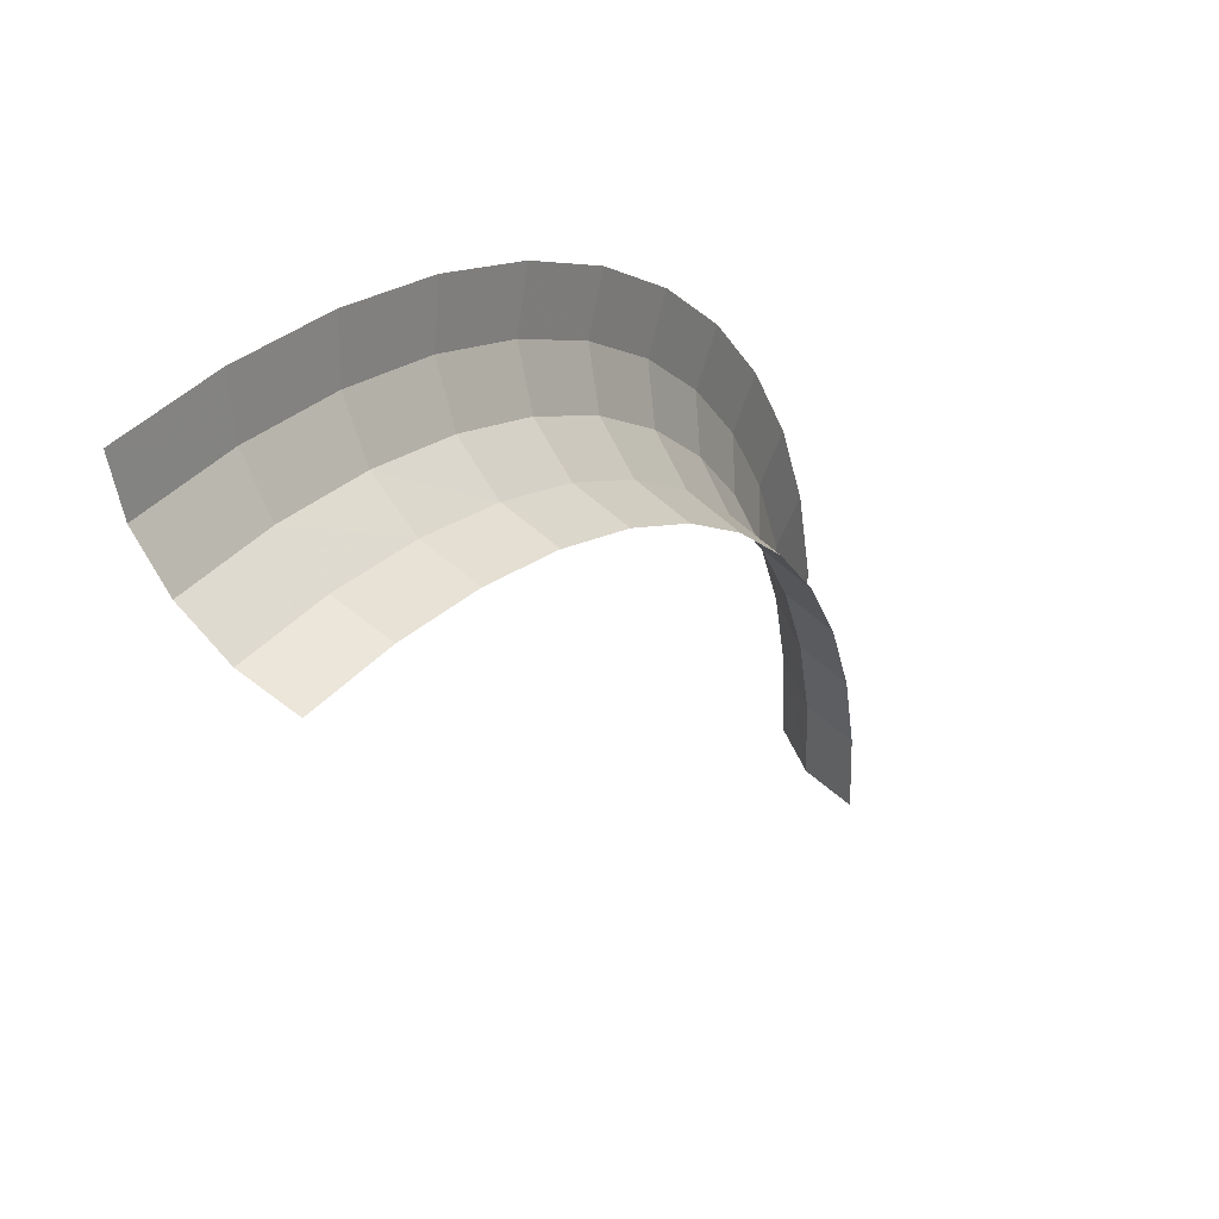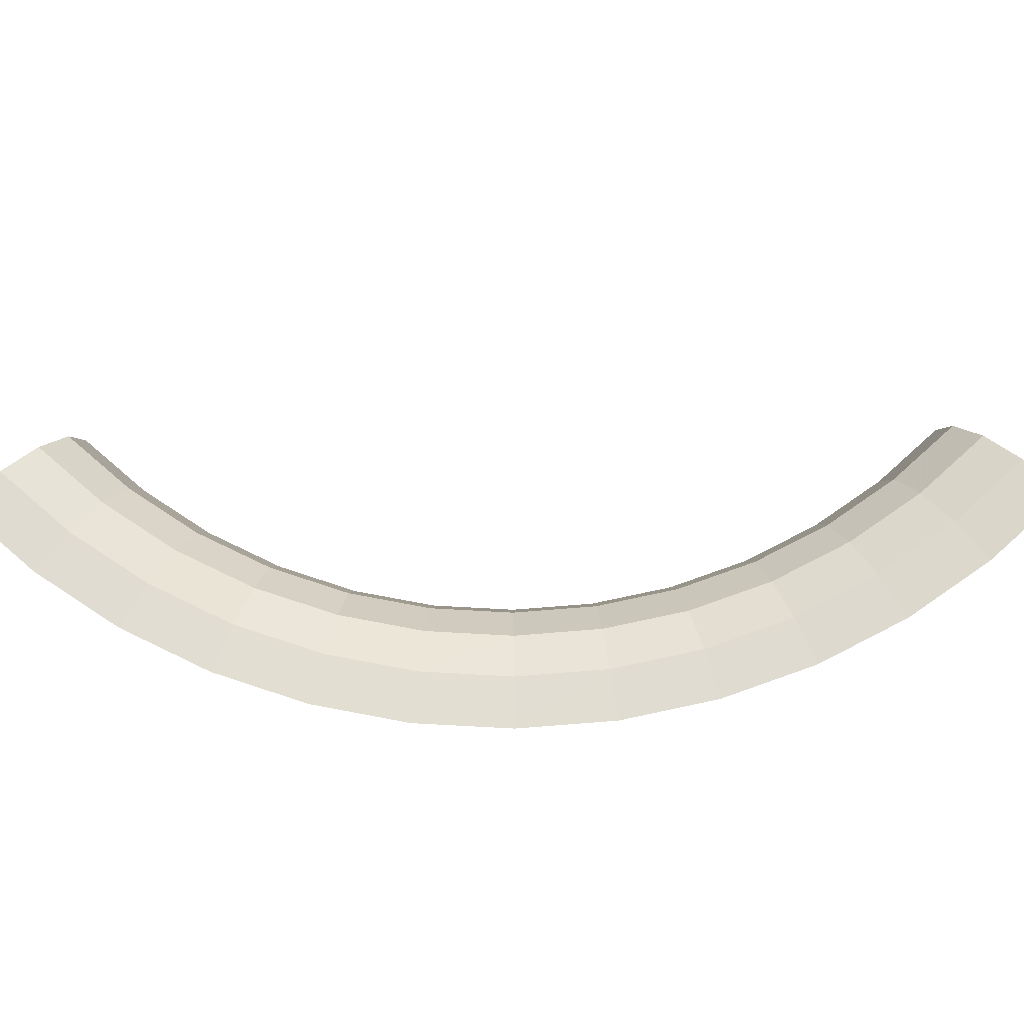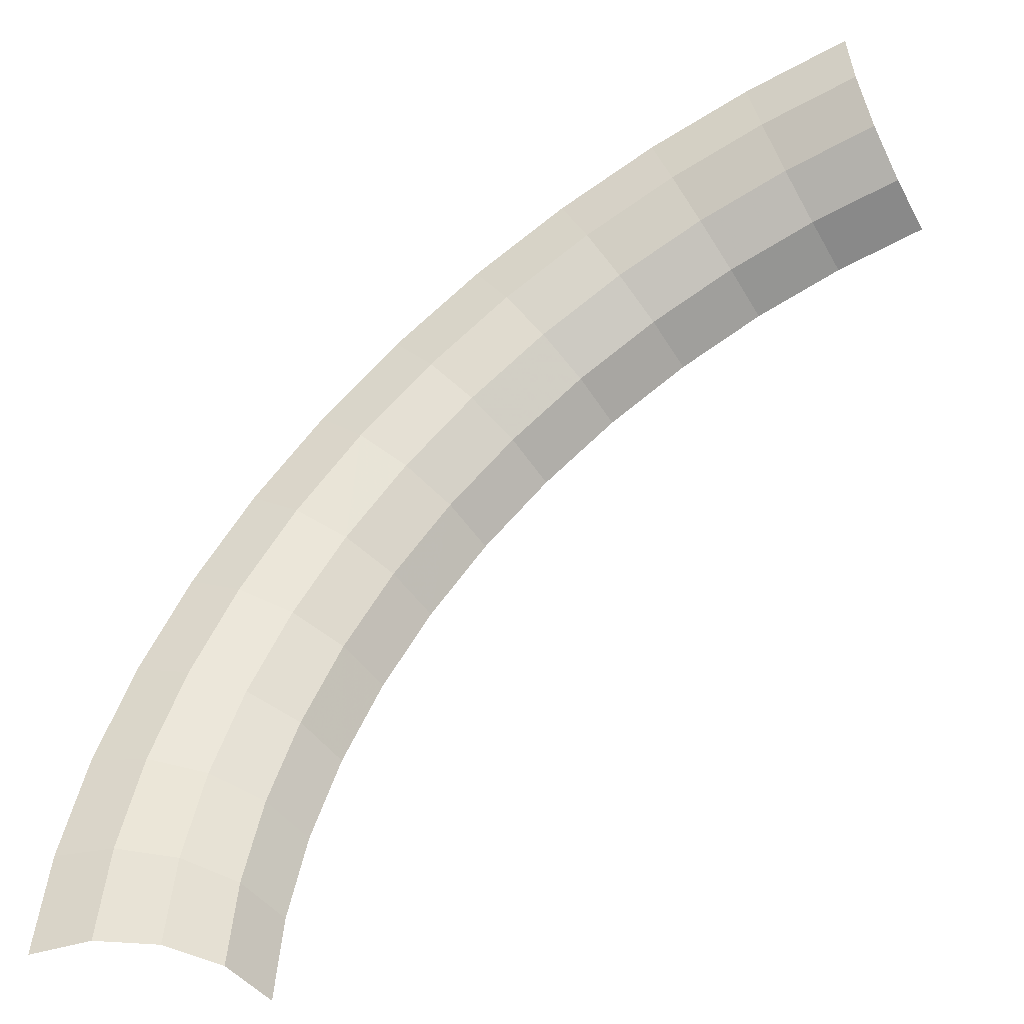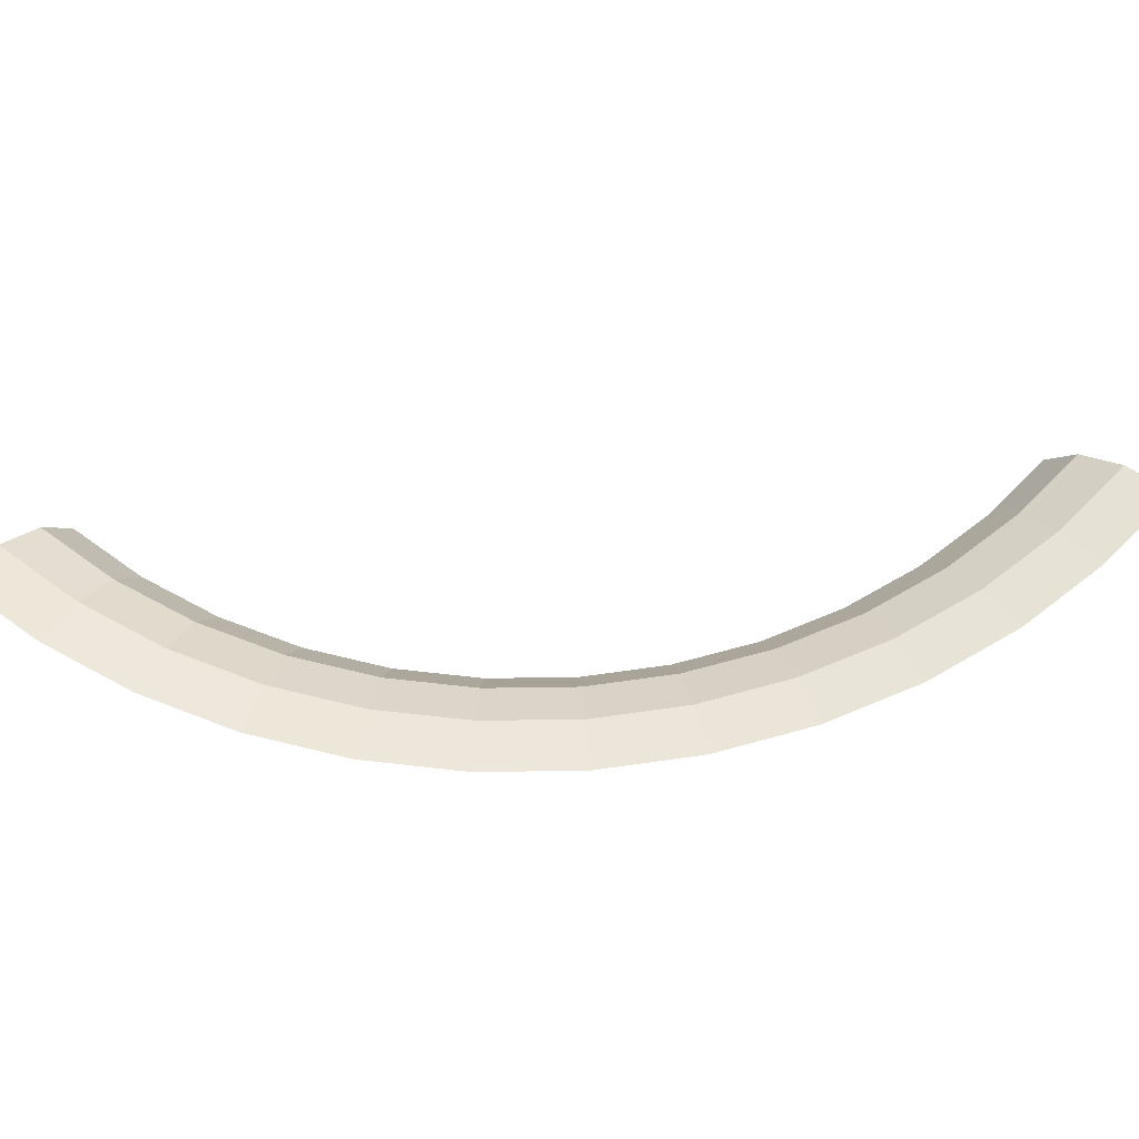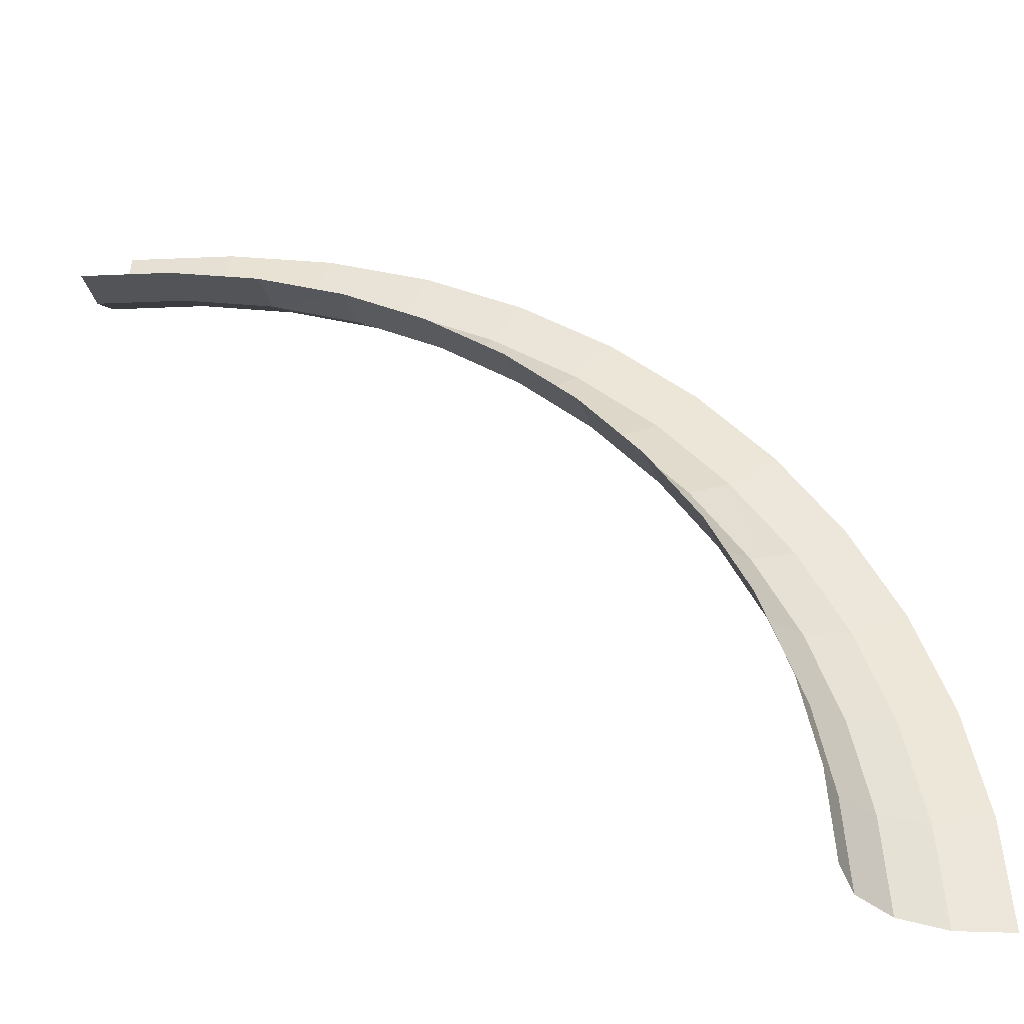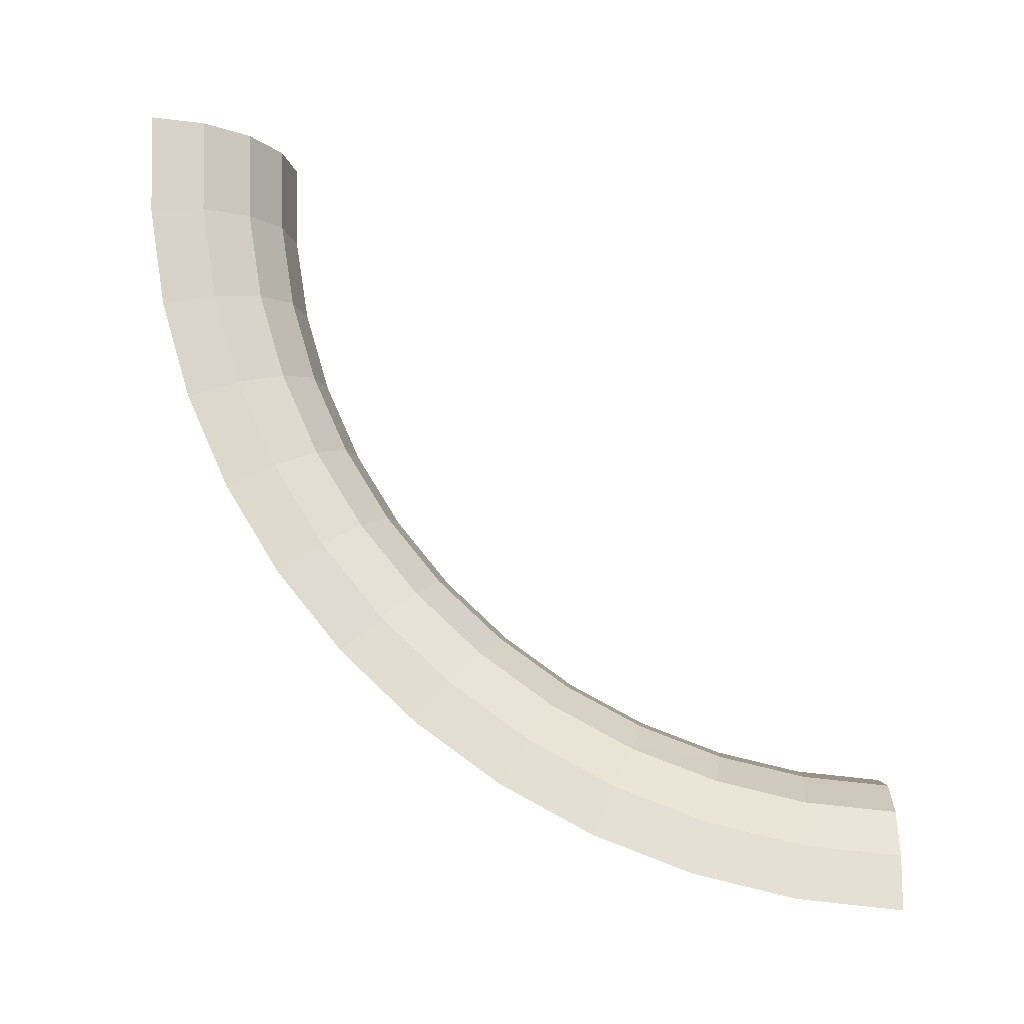
<metadata>
{"format":"obj","ext":"obj","renderer":"f3d","projection":"perspective","resolution":1024,"background":"white","views":[{"elev":44.0,"azim":-53.3,"up":"+Z"},{"elev":79.3,"azim":44.3,"up":"+Y"},{"elev":-51.7,"azim":-151.1,"up":"+Z"},{"elev":63.0,"azim":40.4,"up":"+Y"},{"elev":-35.1,"azim":7.6,"up":"+Z"},{"elev":77.5,"azim":92.3,"up":"+Y"}]}
</metadata>
<code>
v 0.04665 0.008085 0
v 0.04625 0.008085 0.00609
v 0.04957 0.00875 0.006525
v 0.05 0.00875 0
v 0.04381 0.006185 0
v 0.04344 0.006185 0.00572
v 0.04625 0.008085 0.00609
v 0.04665 0.008085 0
v 0.04192 0.00335 0
v 0.04156 0.00335 0.00547
v 0.04344 0.006185 0.00572
v 0.04381 0.006185 0
v 0.04125 0 0
v 0.0409 0 0.005385
v 0.04156 0.00335 0.00547
v 0.04192 0.00335 0
v 0.04625 0.008085 0.00609
v 0.04506 0.008085 0.01208
v 0.04829 0.00875 0.01294
v 0.04957 0.00875 0.006525
v 0.04344 0.006185 0.00572
v 0.04232 0.006185 0.01134
v 0.04506 0.008085 0.01208
v 0.04625 0.008085 0.00609
v 0.04156 0.00335 0.00547
v 0.04049 0.00335 0.01085
v 0.04232 0.006185 0.01134
v 0.04344 0.006185 0.00572
v 0.0409 0 0.005385
v 0.03984 0 0.01068
v 0.04049 0.00335 0.01085
v 0.04156 0.00335 0.00547
v 0.04506 0.008085 0.01208
v 0.0431 0.008085 0.01785
v 0.04619 0.00875 0.01913
v 0.04829 0.00875 0.01294
v 0.04232 0.006185 0.01134
v 0.04048 0.006185 0.01676
v 0.0431 0.008085 0.01785
v 0.04506 0.008085 0.01208
v 0.04049 0.00335 0.01085
v 0.03873 0.00335 0.01604
v 0.04048 0.006185 0.01676
v 0.04232 0.006185 0.01134
v 0.03984 0 0.01068
v 0.03811 0 0.01579
v 0.03873 0.00335 0.01604
v 0.04049 0.00335 0.01085
v 0.0431 0.008085 0.01785
v 0.0404 0.008085 0.02332
v 0.0433 0.00875 0.025
v 0.04619 0.00875 0.01913
v 0.04048 0.006185 0.01676
v 0.03794 0.006185 0.02191
v 0.0404 0.008085 0.02332
v 0.0431 0.008085 0.01785
v 0.03873 0.00335 0.01604
v 0.0363 0.00335 0.02096
v 0.03794 0.006185 0.02191
v 0.04048 0.006185 0.01676
v 0.03811 0 0.01579
v 0.03572 0 0.02063
v 0.0363 0.00335 0.02096
v 0.03873 0.00335 0.01604
v 0.0404 0.008085 0.02332
v 0.03701 0.008085 0.0284
v 0.03967 0.00875 0.03044
v 0.0433 0.00875 0.025
v 0.03794 0.006185 0.02191
v 0.03476 0.006185 0.02667
v 0.03701 0.008085 0.0284
v 0.0404 0.008085 0.02332
v 0.0363 0.00335 0.02096
v 0.03325 0.00335 0.02551
v 0.03476 0.006185 0.02667
v 0.03794 0.006185 0.02191
v 0.03572 0 0.02063
v 0.03272 0 0.02511
v 0.03325 0.00335 0.02551
v 0.0363 0.00335 0.02096
v 0.03701 0.008085 0.0284
v 0.03299 0.008085 0.03299
v 0.03535 0.00875 0.03535
v 0.03967 0.00875 0.03044
v 0.03476 0.006185 0.02667
v 0.03098 0.006185 0.03098
v 0.03299 0.008085 0.03299
v 0.03701 0.008085 0.0284
v 0.03325 0.00335 0.02551
v 0.02964 0.00335 0.02964
v 0.03098 0.006185 0.03098
v 0.03476 0.006185 0.02667
v 0.03272 0 0.02511
v 0.02917 0 0.02917
v 0.02964 0.00335 0.02964
v 0.03325 0.00335 0.02551
v 0.03299 0.008085 0.03299
v 0.0284 0.008085 0.03701
v 0.03044 0.00875 0.03967
v 0.03535 0.00875 0.03535
v 0.03098 0.006185 0.03098
v 0.02667 0.006185 0.03476
v 0.0284 0.008085 0.03701
v 0.03299 0.008085 0.03299
v 0.02964 0.00335 0.02964
v 0.02551 0.00335 0.03325
v 0.02667 0.006185 0.03476
v 0.03098 0.006185 0.03098
v 0.02917 0 0.02917
v 0.02511 0 0.03272
v 0.02551 0.00335 0.03325
v 0.02964 0.00335 0.02964
v 0.0284 0.008085 0.03701
v 0.02332 0.008085 0.0404
v 0.025 0.00875 0.0433
v 0.03044 0.00875 0.03967
v 0.02667 0.006185 0.03476
v 0.02191 0.006185 0.03794
v 0.02332 0.008085 0.0404
v 0.0284 0.008085 0.03701
v 0.02551 0.00335 0.03325
v 0.02096 0.00335 0.0363
v 0.02191 0.006185 0.03794
v 0.02667 0.006185 0.03476
v 0.02511 0 0.03272
v 0.02063 0 0.03572
v 0.02096 0.00335 0.0363
v 0.02551 0.00335 0.03325
v 0.02332 0.008085 0.0404
v 0.01785 0.008085 0.0431
v 0.01913 0.00875 0.04619
v 0.025 0.00875 0.0433
v 0.02191 0.006185 0.03794
v 0.01676 0.006185 0.04048
v 0.01785 0.008085 0.0431
v 0.02332 0.008085 0.0404
v 0.02096 0.00335 0.0363
v 0.01604 0.00335 0.03873
v 0.01676 0.006185 0.04048
v 0.02191 0.006185 0.03794
v 0.02063 0 0.03572
v 0.01579 0 0.03811
v 0.01604 0.00335 0.03873
v 0.02096 0.00335 0.0363
v 0.01785 0.008085 0.0431
v 0.01208 0.008085 0.04506
v 0.01294 0.00875 0.04829
v 0.01913 0.00875 0.04619
v 0.01676 0.006185 0.04048
v 0.01134 0.006185 0.04232
v 0.01208 0.008085 0.04506
v 0.01785 0.008085 0.0431
v 0.01604 0.00335 0.03873
v 0.01085 0.00335 0.04049
v 0.01134 0.006185 0.04232
v 0.01676 0.006185 0.04048
v 0.01579 0 0.03811
v 0.01068 0 0.03984
v 0.01085 0.00335 0.04049
v 0.01604 0.00335 0.03873
v 0.01208 0.008085 0.04506
v 0.00609 0.008085 0.04625
v 0.006525 0.00875 0.04957
v 0.01294 0.00875 0.04829
v 0.01134 0.006185 0.04232
v 0.00572 0.006185 0.04344
v 0.00609 0.008085 0.04625
v 0.01208 0.008085 0.04506
v 0.01085 0.00335 0.04049
v 0.00547 0.00335 0.04156
v 0.00572 0.006185 0.04344
v 0.01134 0.006185 0.04232
v 0.01068 0 0.03984
v 0.005385 0 0.0409
v 0.00547 0.00335 0.04156
v 0.01085 0.00335 0.04049
v 0.00609 0.008085 0.04625
v 0 0.008085 0.04665
v 0 0.00875 0.05
v 0.006525 0.00875 0.04957
v 0.00572 0.006185 0.04344
v 0 0.006185 0.04381
v 0 0.008085 0.04665
v 0.00609 0.008085 0.04625
v 0.00547 0.00335 0.04156
v 0 0.00335 0.04192
v 0 0.006185 0.04381
v 0.00572 0.006185 0.04344
v 0.005385 0 0.0409
v 0 0 0.04125
v 0 0.00335 0.04192
v 0.00547 0.00335 0.04156
g mesh3472
f 1 2 3
f 3 4 1
f 5 6 7
f 7 8 5
f 9 10 11
f 11 12 9
f 13 14 15
f 15 16 13
f 17 18 19
f 19 20 17
f 21 22 23
f 23 24 21
f 25 26 27
f 27 28 25
f 29 30 31
f 31 32 29
f 33 34 35
f 35 36 33
f 37 38 39
f 39 40 37
f 41 42 43
f 43 44 41
f 45 46 47
f 47 48 45
f 49 50 51
f 51 52 49
f 53 54 55
f 55 56 53
f 57 58 59
f 59 60 57
f 61 62 63
f 63 64 61
f 65 66 67
f 67 68 65
f 69 70 71
f 71 72 69
f 73 74 75
f 75 76 73
f 77 78 79
f 79 80 77
f 81 82 83
f 83 84 81
f 85 86 87
f 87 88 85
f 89 90 91
f 91 92 89
f 93 94 95
f 95 96 93
f 97 98 99
f 99 100 97
f 101 102 103
f 103 104 101
f 105 106 107
f 107 108 105
f 109 110 111
f 111 112 109
f 113 114 115
f 115 116 113
f 117 118 119
f 119 120 117
f 121 122 123
f 123 124 121
f 125 126 127
f 127 128 125
f 129 130 131
f 131 132 129
f 133 134 135
f 135 136 133
f 137 138 139
f 139 140 137
f 141 142 143
f 143 144 141
f 145 146 147
f 147 148 145
f 149 150 151
f 151 152 149
f 153 154 155
f 155 156 153
f 157 158 159
f 159 160 157
f 161 162 163
f 163 164 161
f 165 166 167
f 167 168 165
f 169 170 171
f 171 172 169
f 173 174 175
f 175 176 173
f 177 178 179
f 179 180 177
f 181 182 183
f 183 184 181
f 185 186 187
f 187 188 185
f 189 190 191
f 191 192 189

</code>
